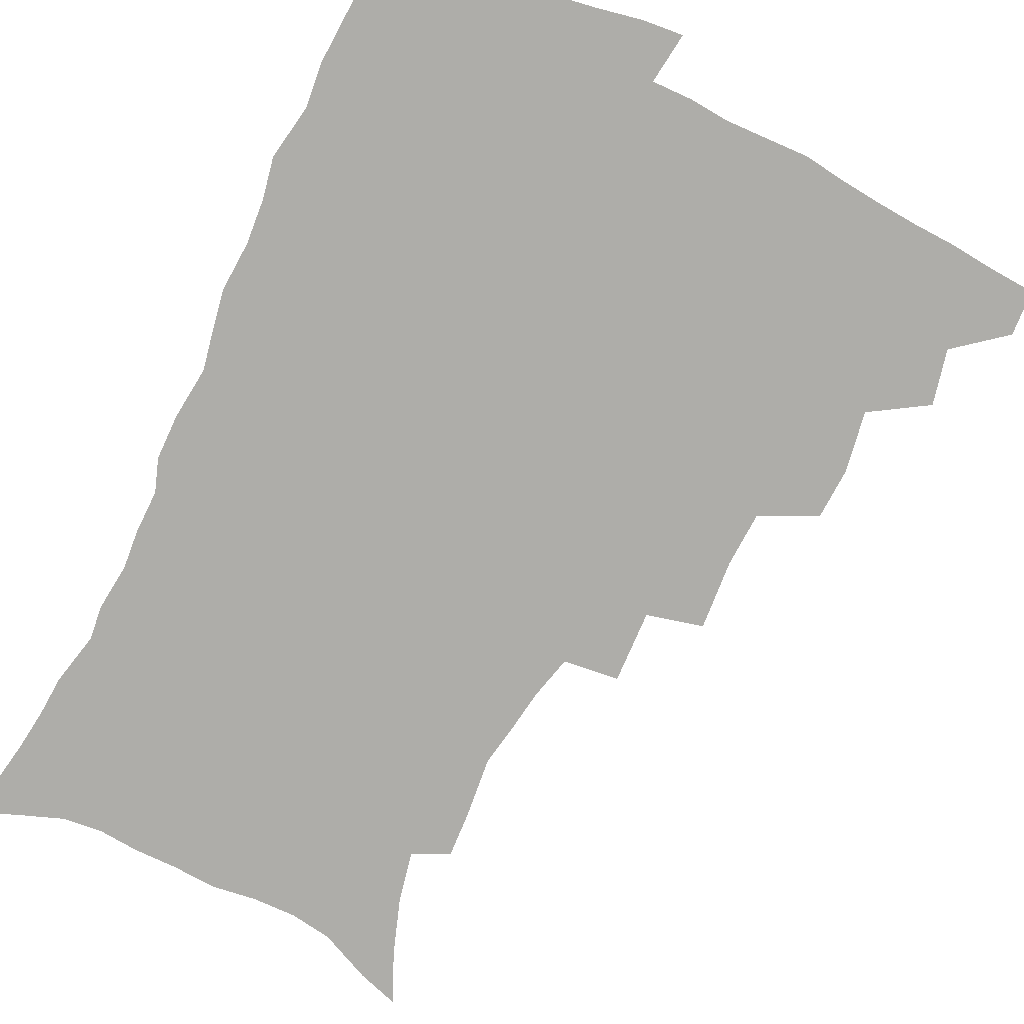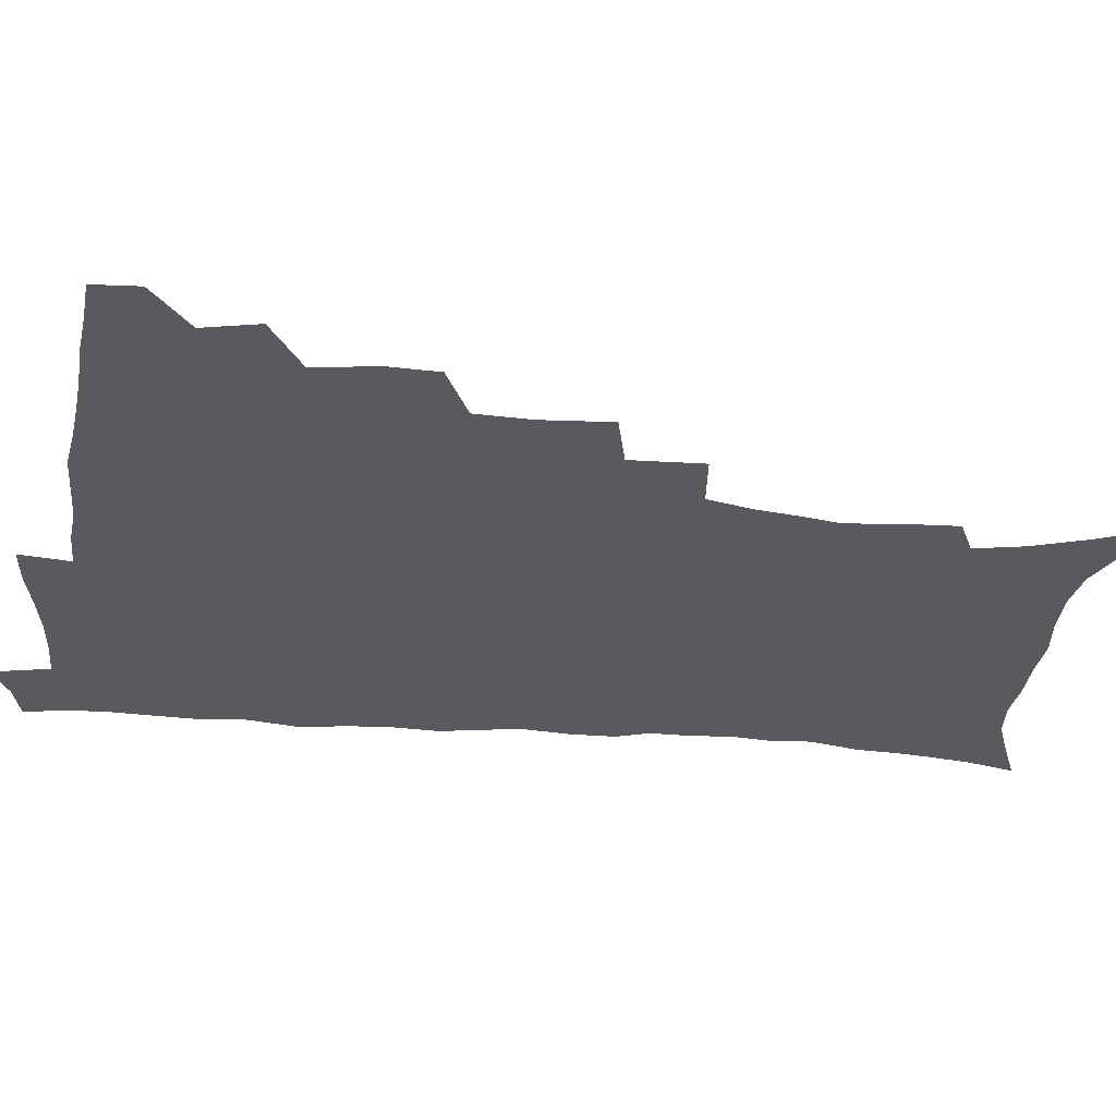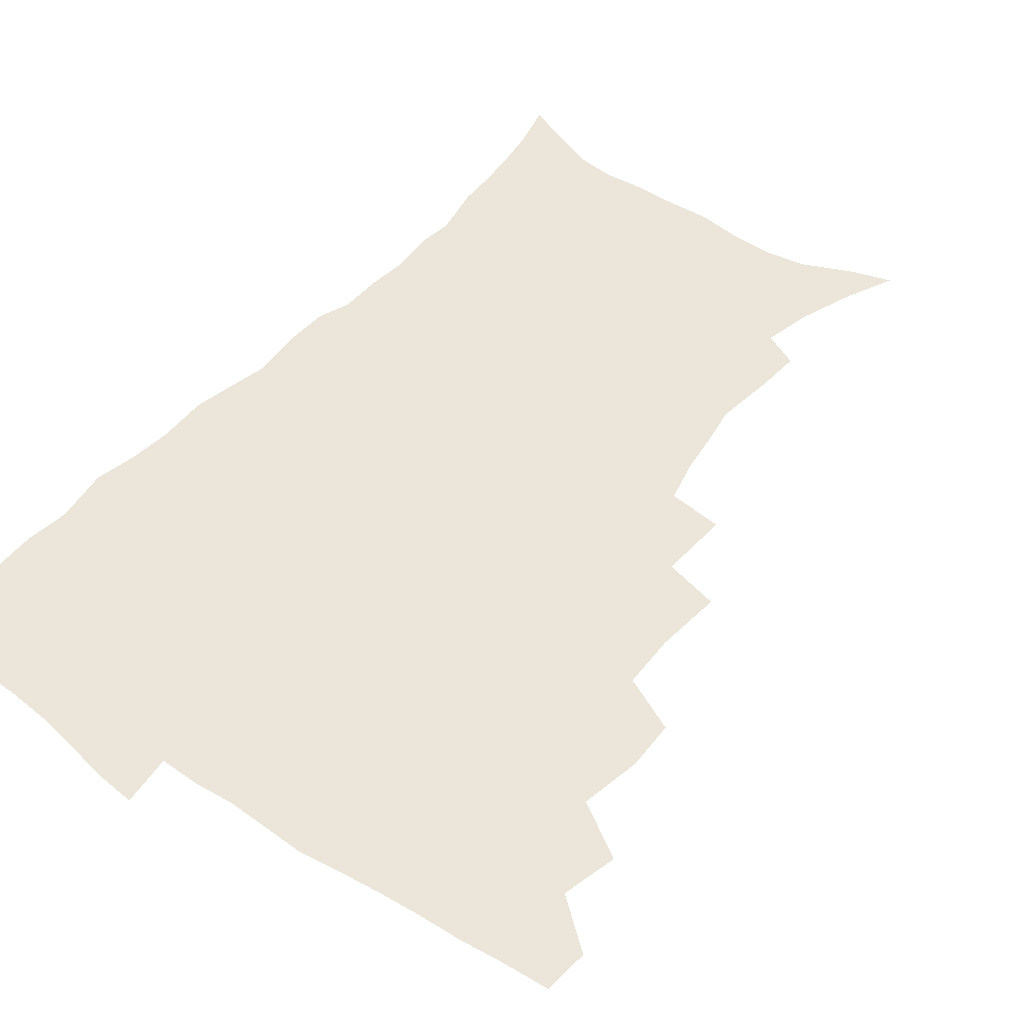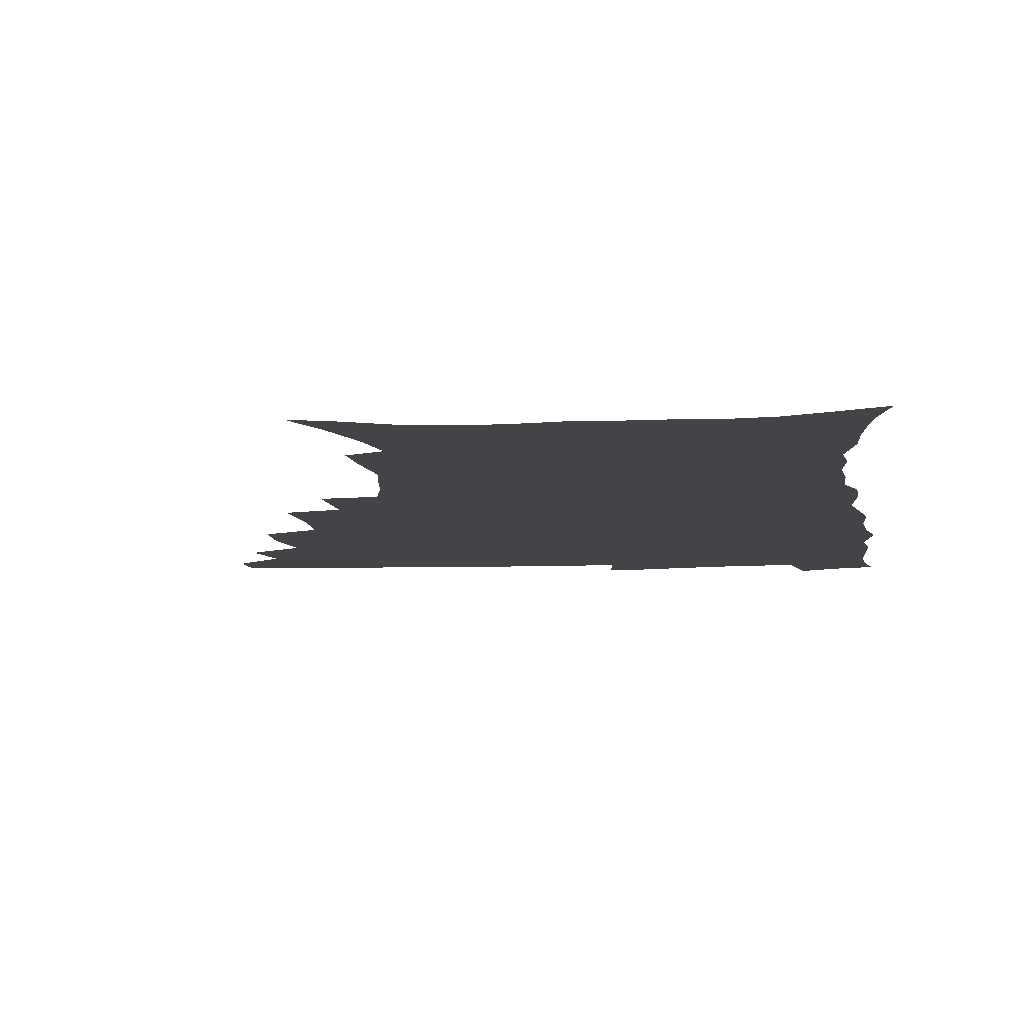
<metadata>
{"format":"obj","ext":"obj","renderer":"f3d","projection":"perspective","resolution":1024,"background":"white","views":[{"elev":-77.1,"azim":154.4,"up":"+Z"},{"elev":-31.5,"azim":-97.1,"up":"+Z"},{"elev":46.8,"azim":-142.3,"up":"+Z"},{"elev":-8.3,"azim":7.4,"up":"+Z"}]}
</metadata>
<code>
v 464.9 490.9 0
v 466 506.9 0
v 478.3 456.9 0
v 482.7 476.5 0
v 482.9 492.5 0
v 482.6 508 0
v 495.5 404.6 0
v 494.7 422.6 0
v 498.3 444.4 0
v 499.4 462.2 0
v 500.5 478.4 0
v 499.1 493.8 0
v 497.7 509.5 0
v 514.7 350.6 0
v 516.6 375.3 0
v 515.6 395 0
v 517.3 416.3 0
v 516.6 432.9 0
v 517.4 450.1 0
v 518.4 466.1 0
v 516.4 480.1 0
v 515.2 494.7 0
v 513.4 510.1 0
v 533.6 319.9 0
v 534.7 345.7 0
v 533.8 366.1 0
v 533.6 385.8 0
v 533.1 403.6 0
v 531.7 418.7 0
v 531.1 434.2 0
v 532.2 451.6 0
v 532.4 467 0
v 531.2 481.4 0
v 529.8 496 0
v 528.2 511.3 0
v 559.1 234 0
v 559.9 250.4 0
v 562.2 272.2 0
v 559.7 285.4 0
v 557.3 301.9 0
v 553.4 317.6 0
v 551.2 336.8 0
v 549.9 355.5 0
v 548.7 373.1 0
v 548.5 391.6 0
v 547.4 406.6 0
v 546.8 422.3 0
v 547.7 439.1 0
v 547.1 453.5 0
v 547.3 468.2 0
v 545.6 482.7 0
v 544.4 497.2 0
v 542.8 512.8 0
v 553.6 172.5 0
v 561.5 190.4 0
v 568.3 210.3 0
v 571.9 227.9 0
v 572.6 244.6 0
v 573 261.6 0
v 572.6 278.2 0
v 571.5 295.9 0
v 568.8 310.4 0
v 567 328 0
v 564.6 343.2 0
v 564.1 362.2 0
v 563.4 379.5 0
v 561.7 393.3 0
v 562.3 410.8 0
v 562.4 426.6 0
v 561.9 441 0
v 562.2 455.8 0
v 561 469.5 0
v 560.9 483.3 0
v 559.3 497.8 0
v 557.1 514.7 0
v 568.1 177.3 0
v 574.3 194.1 0
v 583.5 219.7 0
v 585.1 237 0
v 585.6 253.9 0
v 584.2 267 0
v 583.9 284.2 0
v 583.3 303.9 0
v 581.9 319.3 0
v 579.9 333.9 0
v 578.8 350.9 0
v 577.3 365.7 0
v 577.3 383.9 0
v 577 399 0
v 575.8 412.4 0
v 576.4 429 0
v 576.2 443 0
v 575.9 456.6 0
v 575.2 470.1 0
v 575.1 483.8 0
v 573.7 498.5 0
v 572.2 514.2 0
v 585.9 185.5 0
v 593.4 207.8 0
v 595.7 224.1 0
v 596.7 241.1 0
v 597 258.6 0
v 596.3 274.2 0
v 595.8 290.3 0
v 594.4 304.9 0
v 593.8 325.2 0
v 592.2 336.9 0
v 591.5 354.3 0
v 590.6 369.5 0
v 590.1 384.4 0
v 590.2 401.1 0
v 589.6 414.8 0
v 589.6 429.2 0
v 589.7 443.6 0
v 589.4 457.1 0
v 589.3 470.7 0
v 588.9 484.4 0
v 587.9 499 0
v 587.1 513.7 0
v 600.7 187.7 0
v 606 209.3 0
v 608.2 228.5 0
v 608.6 245 0
v 608.1 259.6 0
v 607.2 273.7 0
v 607.1 293.4 0
v 606.6 310.6 0
v 605.5 324.8 0
v 604.5 340.2 0
v 604.1 357.4 0
v 603.6 372.3 0
v 603.1 386.5 0
v 603 402 0
v 603.2 416.9 0
v 603.1 430.5 0
v 603.2 444.3 0
v 603.2 457.5 0
v 603.4 471 0
v 603.4 484.4 0
v 602.9 498.4 0
v 601.3 514.9 0
v 616.1 187.4 0
v 619.2 211.3 0
v 620.1 229.3 0
v 620.1 246.3 0
v 620 264.6 0
v 619.4 281 0
v 618.7 293.1 0
v 617.9 313.7 0
v 617.4 326.6 0
v 616.8 343.3 0
v 616.4 357.9 0
v 616.1 372.2 0
v 616 388.5 0
v 615.9 403.2 0
v 616 417.4 0
v 616.2 431 0
v 616.3 444.1 0
v 616.7 457.6 0
v 617.5 471.4 0
v 617.4 484.3 0
v 616.9 498.3 0
v 615.7 514.6 0
v 613.4 532.8 0
v 631.8 185.3 0
v 632.3 210.3 0
v 632.2 233.1 0
v 632 247.8 0
v 631.5 265.6 0
v 631 279.7 0
v 630.4 296.7 0
v 629.7 312.1 0
v 629.2 327.7 0
v 628.7 344.3 0
v 628.7 357.2 0
v 628.5 373.1 0
v 628.5 388.1 0
v 628.5 402.7 0
v 628.7 416.9 0
v 629.3 432.5 0
v 629.6 444.7 0
v 630 457.6 0
v 630.5 471.2 0
v 630.8 484.3 0
v 630.8 498 0
v 630 513.8 0
v 627.9 531.4 0
v 647.7 186.1 0
v 645.5 211.9 0
v 645.1 228.4 0
v 644.1 246 0
v 642.9 265 0
v 642.4 280.2 0
v 641.7 297.2 0
v 641.2 313.1 0
v 641.4 326 0
v 640.8 342.4 0
v 640.7 357.9 0
v 641 372.1 0
v 641 387.1 0
v 641.2 401.7 0
v 641.3 417.5 0
v 642 430.7 0
v 642.6 443.8 0
v 643.2 457.2 0
v 643.7 471 0
v 644.2 484 0
v 644.7 497.5 0
v 645.7 510.5 0
v 643.3 528.4 0
v 663.2 186 0
v 659.4 208.7 0
v 657 229.4 0
v 656.3 244 0
v 654.4 263.9 0
v 654.5 277.5 0
v 653 296.7 0
v 652.8 311.2 0
v 653.1 325.1 0
v 652.8 340.9 0
v 652.8 356.3 0
v 653.8 369.4 0
v 653.8 384.8 0
v 654.7 398.3 0
v 654.1 415.3 0
v 654.8 429 0
v 656 441.8 0
v 656.3 456.5 0
v 656.7 470.3 0
v 657.7 483.4 0
v 658.5 496.9 0
v 659 510.4 0
v 658.7 525.9 0
v 677.4 187.2 0
v 673 207.1 0
v 670 226 0
v 668.4 242.8 0
v 667.2 259.1 0
v 666.1 275.9 0
v 664.9 293.2 0
v 664.5 308.7 0
v 665.4 321.9 0
v 665 338.2 0
v 666.2 351.5 0
v 666.5 366.5 0
v 666.2 383.1 0
v 667.3 396.5 0
v 666.7 413.5 0
v 668.1 426.7 0
v 668.9 440.8 0
v 670.1 454.3 0
v 670.3 468.8 0
v 670.9 483.1 0
v 672.3 496.3 0
v 673.1 510.3 0
v 673.8 524.5 0
v 691.4 185.7 0
v 687.7 202.6 0
v 684.1 220.9 0
v 681 239.5 0
v 679.3 256 0
v 678.6 271.5 0
v 677.5 288 0
v 678.4 301.4 0
v 677 319.4 0
v 678.4 332.7 0
v 678.3 348.5 0
v 679.6 362.4 0
v 679.3 378.8 0
v 680.7 392.7 0
v 681.2 408.1 0
v 681.9 423 0
v 682.3 438.2 0
v 684.1 451.7 0
v 683.5 468 0
v 684.9 481.4 0
v 685.9 495.3 0
v 687.6 509.3 0
v 688.7 524.1 0
v 693.4 545.3 0
v 707.3 179.8 0
v 702.9 196.9 0
v 699.6 213.6 0
v 697.1 230.1 0
v 693.4 248.9 0
v 692.6 264 0
v 691.5 280.3 0
v 690.9 296.1 0
v 691.6 310.5 0
v 692.8 324.6 0
v 694.5 338.6 0
v 693.6 355.7 0
v 694.6 370.8 0
v 696.7 384.6 0
v 696.6 401.1 0
v 698.5 415.5 0
v 697 433.3 0
v 700 446.8 0
v 698.2 464.6 0
v 698.8 479.3 0
v 700.8 493.3 0
v 702.2 507.9 0
v 703.1 522.4 0
v 707.5 538.7 0
v 723.3 173.3 0
v 718.7 190.1 0
v 716.3 204.7 0
v 714.6 219.1 0
v 713.7 233.4 0
v 709.6 252.1 0
v 710.9 264.5 0
v 709.2 281.4 0
v 710.4 295.2 0
v 710.3 311.1 0
v 714.4 322.8 0
v 714.7 339.1 0
v 712.7 358.2 0
v 715.5 372.2 0
v 718.1 386.9 0
v 717.2 405 0
v 718.5 421.1 0
v 721.3 435.9 0
v 718 456 0
v 719.7 471.7 0
v 718.9 488.5 0
v 718 505.7 0
v 718.8 520.8 0
v 721.9 535.3 0
f 4 5 1
f 1 5 2
f 5 6 2
f 9 10 3
f 3 10 4
f 10 11 4
f 4 11 5
f 11 12 5
f 5 12 6
f 12 13 6
f 16 17 7
f 7 17 8
f 17 18 8
f 8 18 9
f 18 19 9
f 9 19 10
f 19 20 10
f 10 20 11
f 20 21 11
f 11 21 12
f 21 22 12
f 12 22 13
f 22 23 13
f 25 26 14
f 14 26 15
f 26 27 15
f 15 27 16
f 27 28 16
f 16 28 17
f 28 29 17
f 17 29 18
f 29 30 18
f 18 30 19
f 30 31 19
f 19 31 20
f 31 32 20
f 20 32 21
f 32 33 21
f 21 33 22
f 33 34 22
f 22 34 23
f 34 35 23
f 41 42 24
f 24 42 25
f 42 43 25
f 25 43 26
f 43 44 26
f 26 44 27
f 44 45 27
f 27 45 28
f 45 46 28
f 28 46 29
f 46 47 29
f 29 47 30
f 47 48 30
f 30 48 31
f 48 49 31
f 31 49 32
f 49 50 32
f 32 50 33
f 50 51 33
f 33 51 34
f 51 52 34
f 34 52 35
f 52 53 35
f 57 58 36
f 36 58 37
f 58 59 37
f 37 59 38
f 59 60 38
f 38 60 39
f 60 61 39
f 39 61 40
f 61 62 40
f 40 62 41
f 62 63 41
f 41 63 42
f 63 64 42
f 42 64 43
f 64 65 43
f 43 65 44
f 65 66 44
f 44 66 45
f 66 67 45
f 45 67 46
f 67 68 46
f 46 68 47
f 68 69 47
f 47 69 48
f 69 70 48
f 48 70 49
f 70 71 49
f 49 71 50
f 71 72 50
f 50 72 51
f 72 73 51
f 51 73 52
f 73 74 52
f 52 74 53
f 74 75 53
f 54 76 55
f 76 77 55
f 55 77 56
f 77 78 56
f 56 78 57
f 78 79 57
f 57 79 58
f 79 80 58
f 58 80 59
f 80 81 59
f 59 81 60
f 81 82 60
f 60 82 61
f 82 83 61
f 61 83 62
f 83 84 62
f 62 84 63
f 84 85 63
f 63 85 64
f 85 86 64
f 64 86 65
f 86 87 65
f 65 87 66
f 87 88 66
f 66 88 67
f 88 89 67
f 67 89 68
f 89 90 68
f 68 90 69
f 90 91 69
f 69 91 70
f 91 92 70
f 70 92 71
f 92 93 71
f 71 93 72
f 93 94 72
f 72 94 73
f 94 95 73
f 73 95 74
f 95 96 74
f 74 96 75
f 96 97 75
f 76 98 77
f 98 99 77
f 77 99 78
f 99 100 78
f 78 100 79
f 100 101 79
f 79 101 80
f 101 102 80
f 80 102 81
f 102 103 81
f 81 103 82
f 103 104 82
f 82 104 83
f 104 105 83
f 83 105 84
f 105 106 84
f 84 106 85
f 106 107 85
f 85 107 86
f 107 108 86
f 86 108 87
f 108 109 87
f 87 109 88
f 109 110 88
f 88 110 89
f 110 111 89
f 89 111 90
f 111 112 90
f 90 112 91
f 112 113 91
f 91 113 92
f 113 114 92
f 92 114 93
f 114 115 93
f 93 115 94
f 115 116 94
f 94 116 95
f 116 117 95
f 95 117 96
f 117 118 96
f 96 118 97
f 118 119 97
f 98 120 99
f 120 121 99
f 99 121 100
f 121 122 100
f 100 122 101
f 122 123 101
f 101 123 102
f 123 124 102
f 102 124 103
f 124 125 103
f 103 125 104
f 125 126 104
f 104 126 105
f 126 127 105
f 105 127 106
f 127 128 106
f 106 128 107
f 128 129 107
f 107 129 108
f 129 130 108
f 108 130 109
f 130 131 109
f 109 131 110
f 131 132 110
f 110 132 111
f 132 133 111
f 111 133 112
f 133 134 112
f 112 134 113
f 134 135 113
f 113 135 114
f 135 136 114
f 114 136 115
f 136 137 115
f 115 137 116
f 137 138 116
f 116 138 117
f 138 139 117
f 117 139 118
f 139 140 118
f 118 140 119
f 140 141 119
f 120 142 121
f 142 143 121
f 121 143 122
f 143 144 122
f 122 144 123
f 144 145 123
f 123 145 124
f 145 146 124
f 124 146 125
f 146 147 125
f 125 147 126
f 147 148 126
f 126 148 127
f 148 149 127
f 127 149 128
f 149 150 128
f 128 150 129
f 150 151 129
f 129 151 130
f 151 152 130
f 130 152 131
f 152 153 131
f 131 153 132
f 153 154 132
f 132 154 133
f 154 155 133
f 133 155 134
f 155 156 134
f 134 156 135
f 156 157 135
f 135 157 136
f 157 158 136
f 136 158 137
f 158 159 137
f 137 159 138
f 159 160 138
f 138 160 139
f 160 161 139
f 139 161 140
f 161 162 140
f 140 162 141
f 162 163 141
f 142 165 143
f 165 166 143
f 143 166 144
f 166 167 144
f 144 167 145
f 167 168 145
f 145 168 146
f 168 169 146
f 146 169 147
f 169 170 147
f 147 170 148
f 170 171 148
f 148 171 149
f 171 172 149
f 149 172 150
f 172 173 150
f 150 173 151
f 173 174 151
f 151 174 152
f 174 175 152
f 152 175 153
f 175 176 153
f 153 176 154
f 176 177 154
f 154 177 155
f 177 178 155
f 155 178 156
f 178 179 156
f 156 179 157
f 179 180 157
f 157 180 158
f 180 181 158
f 158 181 159
f 181 182 159
f 159 182 160
f 182 183 160
f 160 183 161
f 183 184 161
f 161 184 162
f 184 185 162
f 162 185 163
f 185 186 163
f 163 186 164
f 186 187 164
f 165 188 166
f 188 189 166
f 166 189 167
f 189 190 167
f 167 190 168
f 190 191 168
f 168 191 169
f 191 192 169
f 169 192 170
f 192 193 170
f 170 193 171
f 193 194 171
f 171 194 172
f 194 195 172
f 172 195 173
f 195 196 173
f 173 196 174
f 196 197 174
f 174 197 175
f 197 198 175
f 175 198 176
f 198 199 176
f 176 199 177
f 199 200 177
f 177 200 178
f 200 201 178
f 178 201 179
f 201 202 179
f 179 202 180
f 202 203 180
f 180 203 181
f 203 204 181
f 181 204 182
f 204 205 182
f 182 205 183
f 205 206 183
f 183 206 184
f 206 207 184
f 184 207 185
f 207 208 185
f 185 208 186
f 208 209 186
f 186 209 187
f 209 210 187
f 188 211 189
f 211 212 189
f 189 212 190
f 212 213 190
f 190 213 191
f 213 214 191
f 191 214 192
f 214 215 192
f 192 215 193
f 215 216 193
f 193 216 194
f 216 217 194
f 194 217 195
f 217 218 195
f 195 218 196
f 218 219 196
f 196 219 197
f 219 220 197
f 197 220 198
f 220 221 198
f 198 221 199
f 221 222 199
f 199 222 200
f 222 223 200
f 200 223 201
f 223 224 201
f 201 224 202
f 224 225 202
f 202 225 203
f 225 226 203
f 203 226 204
f 226 227 204
f 204 227 205
f 227 228 205
f 205 228 206
f 228 229 206
f 206 229 207
f 229 230 207
f 207 230 208
f 230 231 208
f 208 231 209
f 231 232 209
f 209 232 210
f 232 233 210
f 211 234 212
f 234 235 212
f 212 235 213
f 235 236 213
f 213 236 214
f 236 237 214
f 214 237 215
f 237 238 215
f 215 238 216
f 238 239 216
f 216 239 217
f 239 240 217
f 217 240 218
f 240 241 218
f 218 241 219
f 241 242 219
f 219 242 220
f 242 243 220
f 220 243 221
f 243 244 221
f 221 244 222
f 244 245 222
f 222 245 223
f 245 246 223
f 223 246 224
f 246 247 224
f 224 247 225
f 247 248 225
f 225 248 226
f 248 249 226
f 226 249 227
f 249 250 227
f 227 250 228
f 250 251 228
f 228 251 229
f 251 252 229
f 229 252 230
f 252 253 230
f 230 253 231
f 253 254 231
f 231 254 232
f 254 255 232
f 232 255 233
f 255 256 233
f 234 257 235
f 257 258 235
f 235 258 236
f 258 259 236
f 236 259 237
f 259 260 237
f 237 260 238
f 260 261 238
f 238 261 239
f 261 262 239
f 239 262 240
f 262 263 240
f 240 263 241
f 263 264 241
f 241 264 242
f 264 265 242
f 242 265 243
f 265 266 243
f 243 266 244
f 266 267 244
f 244 267 245
f 267 268 245
f 245 268 246
f 268 269 246
f 246 269 247
f 269 270 247
f 247 270 248
f 270 271 248
f 248 271 249
f 271 272 249
f 249 272 250
f 272 273 250
f 250 273 251
f 273 274 251
f 251 274 252
f 274 275 252
f 252 275 253
f 275 276 253
f 253 276 254
f 276 277 254
f 254 277 255
f 277 278 255
f 255 278 256
f 278 279 256
f 257 281 258
f 281 282 258
f 258 282 259
f 282 283 259
f 259 283 260
f 283 284 260
f 260 284 261
f 284 285 261
f 261 285 262
f 285 286 262
f 262 286 263
f 286 287 263
f 263 287 264
f 287 288 264
f 264 288 265
f 288 289 265
f 265 289 266
f 289 290 266
f 266 290 267
f 290 291 267
f 267 291 268
f 291 292 268
f 268 292 269
f 292 293 269
f 269 293 270
f 293 294 270
f 270 294 271
f 294 295 271
f 271 295 272
f 295 296 272
f 272 296 273
f 296 297 273
f 273 297 274
f 297 298 274
f 274 298 275
f 298 299 275
f 275 299 276
f 299 300 276
f 276 300 277
f 300 301 277
f 277 301 278
f 301 302 278
f 278 302 279
f 302 303 279
f 279 303 280
f 303 304 280
f 281 305 282
f 305 306 282
f 282 306 283
f 306 307 283
f 283 307 284
f 307 308 284
f 284 308 285
f 308 309 285
f 285 309 286
f 309 310 286
f 286 310 287
f 310 311 287
f 287 311 288
f 311 312 288
f 288 312 289
f 312 313 289
f 289 313 290
f 313 314 290
f 290 314 291
f 314 315 291
f 291 315 292
f 315 316 292
f 292 316 293
f 316 317 293
f 293 317 294
f 317 318 294
f 294 318 295
f 318 319 295
f 295 319 296
f 319 320 296
f 296 320 297
f 320 321 297
f 297 321 298
f 321 322 298
f 298 322 299
f 322 323 299
f 299 323 300
f 323 324 300
f 300 324 301
f 324 325 301
f 301 325 302
f 325 326 302
f 302 326 303
f 326 327 303
f 303 327 304
f 327 328 304

</code>
